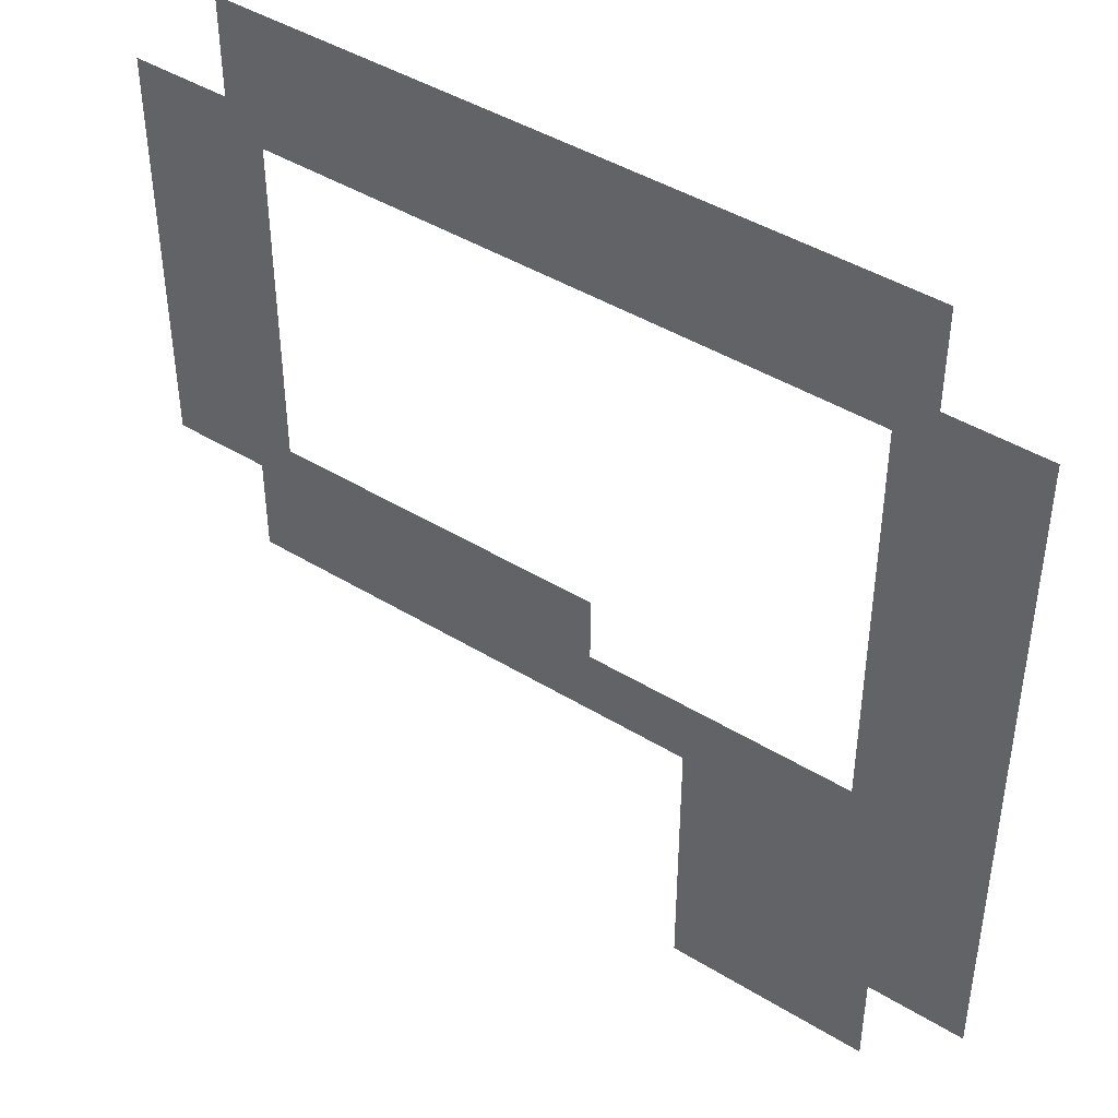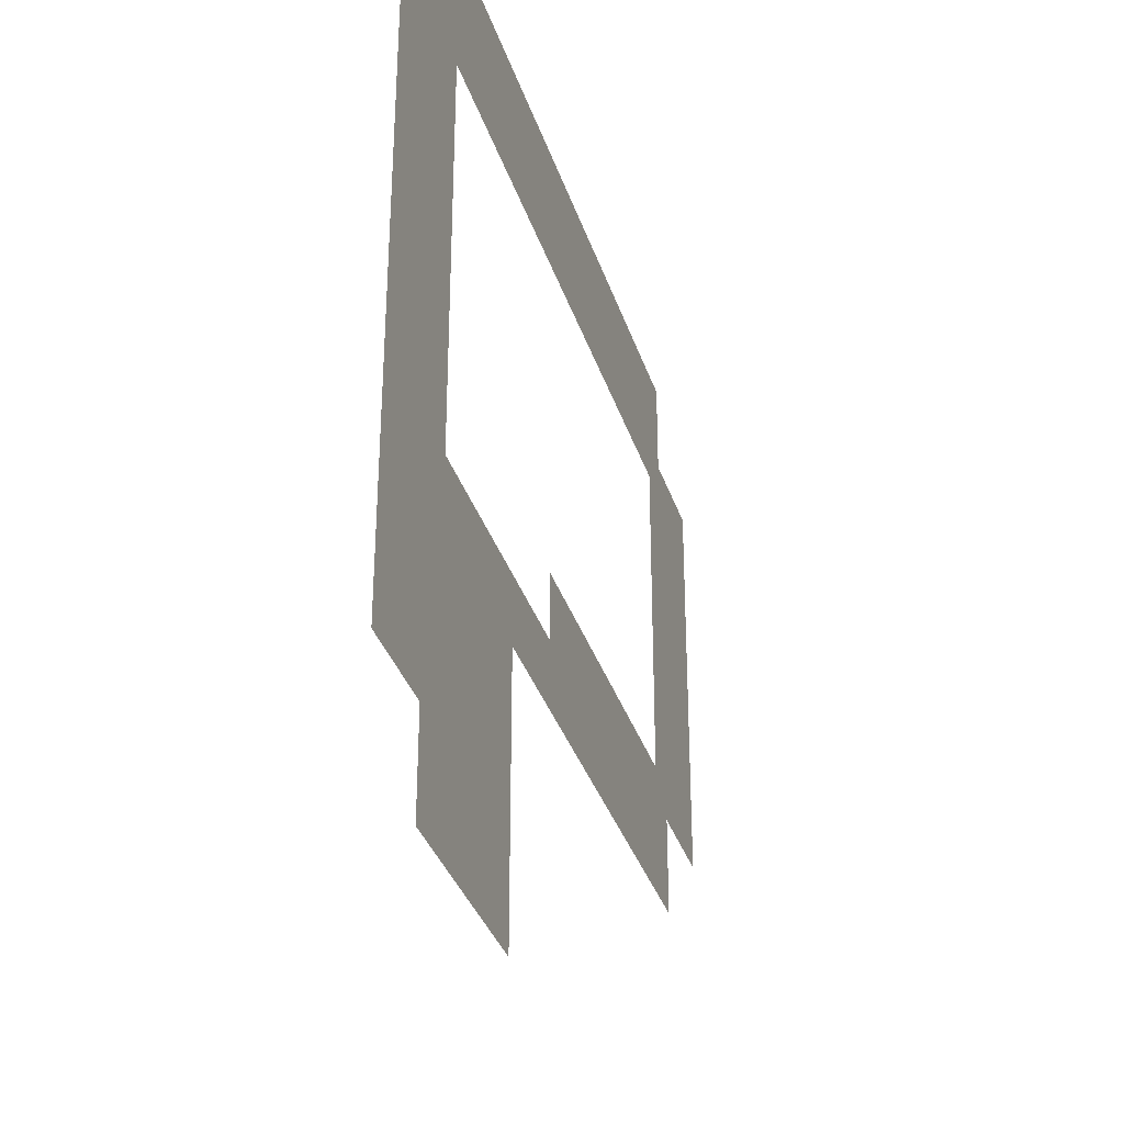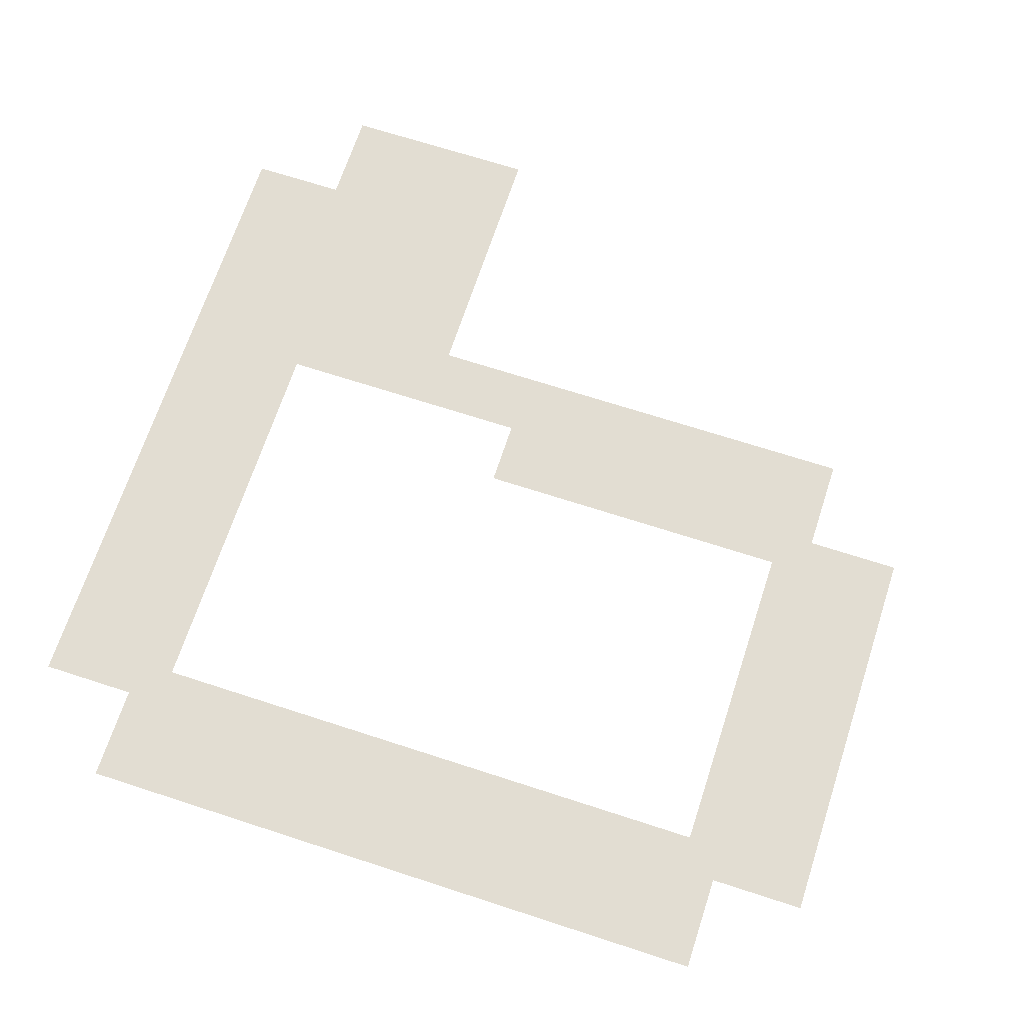
<metadata>
{"format":"obj","ext":"obj","renderer":"f3d","projection":"perspective","resolution":1024,"background":"white","views":[{"elev":44.0,"azim":-144.3,"up":"+Z"},{"elev":-34.4,"azim":-73.2,"up":"+Z"},{"elev":68.2,"azim":18.1,"up":"+Y"}]}
</metadata>
<code>
v 8.5 0 -1.5
v -1.5 0 -1.5
v -1.5 0 -3.5
v 9.6 0 -2.6
v 12.5 0 -2.6
v 12.5 0 9.6
v 8.5 0 -1.5
v -4.645 0 -10.11
v -4.81 0 -10.85
v -4.5 0 -11.35
v -4.5 0 -8.91
v -4.645 0 -10.11
v -4.5 0 -11.35
v -4.845 0 -9.47
v -4.645 0 -10.11
v -4.5 0 -8.91
v -4.56 0 -8.855
v -4.885 0 -10.32
v -5.055 0 -9.63
v -5.37 0 -9.32
v -5.725 0 -9.375
v -4.885 0 -10.32
v -5.725 0 -9.375
v -6.095 0 -9.725
v -6.165 0 -10.15
v -4.885 0 -10.32
v -6.165 0 -10.15
v -6.025 0 -10.49
v -5.675 0 -10.67
v -4.885 0 -10.32
v -5.675 0 -10.67
v -5.235 0 -10.77
v -6.37 0 -9.665
v -6.425 0 -9.53
v -6.545 0 -9.525
v -6.47 0 -9.73
v -6.545 0 -9.525
v -6.59 0 -9.63
v -6.47 0 -9.73
v -6.14 0 -9.02
v -6.39 0 -8.69
v -6.61 0 -9.08
v -6.245 0 -9.26
v -6.61 0 -9.08
v -6.505 0 -9.245
v -6.245 0 -9.26
v -5.467 0 -13.36
v -5.556 0 -13.5
v -5.438 0 -13.5
v -5.405 0 -13.28
v -5.467 0 -13.36
v -5.244 0 -13.5
v -5.031 0 -13.5
v -11.42 0 -8.839
v -11.49 0 -9.32
v -10.98 0 -9.02
v -11.18 0 -8.751
v -10.98 0 -9.02
v -11.49 0 -9.32
v -11.3 0 -9.432
v -10.61 0 -9.02
v -10.4 0 -9.326
v -10.61 0 -9.02
v -11.3 0 -9.432
v -10.61 0 -9.857
v -11.3 0 -9.432
v -11.04 0 -9.889
v -10.61 0 -9.857
v -10.18 0 -7.257
v -9.952 0 -7.132
v -10.08 0 -6.695
v -11.01 0 -6.457
v -10.98 0 -6.401
v -11.01 0 -6.457
v -10.08 0 -6.695
v -10.5 0 -6.464
v -10.64 0 -6.289
v -10.98 0 -6.401
v -10.5 0 -6.464
v -10.18 0 -7.257
v -11.01 0 -6.457
v -11.15 0 -6.482
v -10.31 0 -7.514
v -10.8 0 -7.826
v -10.31 0 -7.514
v -11.15 0 -6.482
v -11.1 0 -7.714
v -11.15 0 -6.482
v -11.41 0 -7.132
v -11.1 0 -7.714
v -10.49 0 -7.857
v -10.5 0 -8.32
v -10.25 0 -8.682
v -9.784 0 -8.682
v -10.2 0 -7.601
v -10.49 0 -7.857
v -9.784 0 -8.682
v -10.06 0 -7.376
v -10.2 0 -7.601
v -9.784 0 -8.682
v -9.721 0 -7.157
v -8.059 0 -7.776
v -9.721 0 -7.157
v -9.784 0 -8.682
v -7.89 0 -8.27
v -7.971 0 -8.882
v -7.89 0 -8.27
v -9.784 0 -8.682
v -8.565 0 -9.439
v -9.784 0 -8.682
v -9.502 0 -9.314
v -8.565 0 -9.439
v -9.827 0 -6.757
v -9.721 0 -7.157
v -8.059 0 -7.776
v -7.702 0 -6.939
v -8.458 0 -6.126
v -9.827 0 -6.757
v -7.702 0 -6.939
v -7.89 0 -6.245
v -8.034 0 -6.064
v -8.458 0 -6.126
v -7.89 0 -6.245
v -9.196 0 -6.007
v -9.827 0 -6.757
v -8.458 0 -6.126
v -7.596 0 -7.582
v -7.702 0 -7.145
v -7.877 0 -7.732
v -7.746 0 -8.026
v -7.84 0 -6.051
v -7.758 0 -6.276
v -7.659 0 -6.201
v -7.633 0 -5.982
v -7.64 0 -5.87
v -7.84 0 -6.051
v -7.633 0 -5.982
v -6.909 0 -6.039
v -6.946 0 -6.357
v -6.833 0 -6.507
v -6.646 0 -6.489
v -6.909 0 -6.039
v -6.646 0 -6.489
v -6.534 0 -6.232
v -6.696 0 -5.989
v -7.327 0 -5.201
v -7.502 0 -5.607
v -7.321 0 -5.501
v -7.002 0 -5.014
v -7.327 0 -5.039
v -7.327 0 -5.201
v -7.002 0 -5.014
v -6.89 0 -4.632
v -6.94 0 -4.539
v -7.327 0 -5.039
v -6.89 0 -4.632
v -6.89 0 -4.482
v -7.327 0 -5.039
v -6.94 0 -4.539
v -7.284 0 -4.764
v -7.402 0 -5.051
v -7.284 0 -4.764
v -7.559 0 -5.295
v -7.402 0 -5.051
v -7.327 0 -5.039
v -7.402 0 -5.051
v -7.559 0 -5.295
v -7.327 0 -5.201
v -7.502 0 -5.607
v -7.327 0 -5.201
v -7.559 0 -5.295
v -7.815 0 -5.607
v -8.027 0 -5.92
v -7.502 0 -5.607
v -7.815 0 -5.607
v -8.102 0 -5.72
v -8.102 0 -5.72
v -8.302 0 -5.751
v -8.027 0 -5.92
v -8.546 0 -5.745
v -8.027 0 -5.92
v -8.302 0 -5.751
v -8.583 0 -5.607
v -8.733 0 -5.489
v -8.546 0 -5.745
v -8.583 0 -5.607
v -7.059 0 -4.132
v -6.946 0 -4.239
v -6.771 0 -4.007
v -7.04 0 -3.651
v -6.871 0 -3.526
v -7.04 0 -3.651
v -6.771 0 -4.007
v -6.771 0 -3.651
v -7.483 0 -4.664
v -7.115 0 -4.295
v -7.29 0 -3.97
v -9.227 0 -4.726
v -7.483 0 -4.664
v -9.227 0 -4.726
v -9.071 0 -5.045
v -7.521 0 -4.851
v -7.777 0 -5.264
v -7.521 0 -4.851
v -9.071 0 -5.045
v -8.196 0 -5.489
v -8.877 0 -3.87
v -9.227 0 -4.726
v -7.29 0 -3.97
v -8.477 0 -3.5
v -7.215 0 -3.5
v -8.477 0 -3.5
v -7.29 0 -3.97
v -5.527 0 -4.139
v -5.54 0 -4.445
v -5.258 0 -4.482
v -5.19 0 -3.726
v -4.184 0 -4.832
v -5.19 0 -3.726
v -5.258 0 -4.482
v -4.821 0 -4.945
v -5.19 0 -3.726
v -4.184 0 -4.832
v -3.977 0 -3.795
v -5.083 0 -3.5
v -3.765 0 -3.5
v -5.083 0 -3.5
v -3.977 0 -3.795
v -4.184 0 -4.832
v -4.821 0 -4.945
v -4.5 0 -5.5
v -7.002 0 -5.014
v -7.321 0 -5.501
v -4.5 0 -5.5
v -4.821 0 -4.945
v -6.89 0 -4.632
v -7.002 0 -5.014
v -4.821 0 -4.945
v -5.54 0 -4.445
v -5.54 0 -4.445
v -4.821 0 -4.945
v -5.258 0 -4.482
v -6.89 0 -4.482
v -6.89 0 -4.632
v -5.54 0 -4.445
v -5.527 0 -4.139
v -6.946 0 -4.239
v -6.89 0 -4.482
v -5.527 0 -4.139
v -6.771 0 -4.007
v -6.771 0 -3.651
v -6.771 0 -4.007
v -5.527 0 -4.139
v -5.19 0 -3.726
v -6.771 0 -3.651
v -5.19 0 -3.726
v -5.083 0 -3.5
v -6.871 0 -3.526
v -7.215 0 -3.5
v -7.04 0 -3.651
v -6.871 0 -3.526
v -5.083 0 -3.5
v -7.215 0 -3.5
v -6.871 0 -3.526
v -7.215 0 -3.5
v -7.29 0 -3.97
v -7.059 0 -4.132
v -7.04 0 -3.651
v -7.059 0 -4.132
v -7.29 0 -3.97
v -7.115 0 -4.295
v -6.946 0 -4.239
v -6.89 0 -4.482
v -6.946 0 -4.239
v -7.115 0 -4.295
v -6.94 0 -4.539
v -7.284 0 -4.764
v -6.94 0 -4.539
v -7.115 0 -4.295
v -7.483 0 -4.664
v -7.284 0 -4.764
v -7.483 0 -4.664
v -7.521 0 -4.851
v -7.559 0 -5.295
v -7.559 0 -5.295
v -7.521 0 -4.851
v -7.777 0 -5.264
v -7.815 0 -5.607
v -7.815 0 -5.607
v -7.777 0 -5.264
v -8.196 0 -5.489
v -8.102 0 -5.72
v -8.302 0 -5.751
v -8.102 0 -5.72
v -8.196 0 -5.489
v -8.583 0 -5.607
v -8.733 0 -5.489
v -8.583 0 -5.607
v -8.196 0 -5.489
v -9.071 0 -5.045
v -8.733 0 -5.489
v -9.071 0 -5.045
v -9.5 0 -5.5
v -9.196 0 -6.007
v -9.227 0 -4.726
v -9.5 0 -5.5
v -9.071 0 -5.045
v -9.5 0 -5.5
v -9.227 0 -4.726
v -9.5 0 -3.5
v -10.64 0 -6.289
v -9.5 0 -3.5
v -9.227 0 -4.726
v -8.877 0 -3.87
v -8.477 0 -3.5
v -9.5 0 -3.5
v -8.877 0 -3.87
v -7.84 0 -6.051
v -8.027 0 -5.92
v -8.034 0 -6.064
v -7.89 0 -6.245
v -7.758 0 -6.276
v -7.84 0 -6.051
v -7.89 0 -6.245
v -7.702 0 -6.939
v -7.659 0 -6.201
v -7.758 0 -6.276
v -7.702 0 -6.939
v -6.946 0 -6.357
v -6.833 0 -6.507
v -6.946 0 -6.357
v -7.702 0 -6.939
v -7.702 0 -7.145
v -6.833 0 -6.507
v -7.702 0 -7.145
v -7.596 0 -7.582
v -6.39 0 -8.69
v -6.61 0 -9.08
v -6.39 0 -8.69
v -7.596 0 -7.582
v -7.746 0 -8.026
v -6.61 0 -9.08
v -7.746 0 -8.026
v -7.89 0 -8.27
v -7.971 0 -8.882
v -8.059 0 -7.776
v -7.89 0 -8.27
v -7.746 0 -8.026
v -7.877 0 -7.732
v -8.059 0 -7.776
v -7.877 0 -7.732
v -7.702 0 -7.145
v -7.702 0 -6.939
v -6.505 0 -9.245
v -6.61 0 -9.08
v -7.971 0 -8.882
v -8.565 0 -9.439
v -6.505 0 -9.245
v -6.545 0 -9.525
v -6.425 0 -9.53
v -6.245 0 -9.26
v -6.245 0 -9.26
v -6.425 0 -9.53
v -6.37 0 -9.665
v -6.095 0 -9.725
v -6.245 0 -9.26
v -6.095 0 -9.725
v -5.725 0 -9.375
v -6.14 0 -9.02
v -6.14 0 -9.02
v -5.725 0 -9.375
v -5.37 0 -9.32
v -6.39 0 -8.69
v -4.56 0 -8.855
v -6.39 0 -8.69
v -5.37 0 -9.32
v -4.845 0 -9.47
v -5.37 0 -9.32
v -5.055 0 -9.63
v -4.845 0 -9.47
v -5.055 0 -9.63
v -4.885 0 -10.32
v -4.645 0 -10.11
v -4.845 0 -9.47
v -4.885 0 -10.32
v -5.235 0 -10.77
v -4.81 0 -10.85
v -4.645 0 -10.11
v -4.5 0 -11.35
v -4.81 0 -10.85
v -5.235 0 -10.77
v -4.5 0 -13.5
v -5.031 0 -13.5
v -4.5 0 -13.5
v -5.235 0 -10.77
v -5.405 0 -13.28
v -5.467 0 -13.36
v -5.438 0 -13.5
v -5.244 0 -13.5
v -5.405 0 -13.28
v -5.235 0 -10.77
v -5.675 0 -10.67
v -5.467 0 -13.36
v -5.556 0 -13.5
v -5.467 0 -13.36
v -5.675 0 -10.67
v -10.6 0 -13.5
v -6.025 0 -10.49
v -10.6 0 -13.5
v -5.675 0 -10.67
v -10.6 0 -13.5
v -6.025 0 -10.49
v -6.165 0 -10.15
v -8.565 0 -9.439
v -8.565 0 -9.439
v -6.165 0 -10.15
v -6.47 0 -9.73
v -6.59 0 -9.63
v -6.37 0 -9.665
v -6.47 0 -9.73
v -6.165 0 -10.15
v -6.095 0 -9.725
v -8.565 0 -9.439
v -6.59 0 -9.63
v -6.545 0 -9.525
v -6.505 0 -9.245
v -10.6 0 -13.5
v -8.565 0 -9.439
v -9.502 0 -9.314
v -10.6 0 -10.6
v -10.61 0 -9.857
v -10.6 0 -10.6
v -9.502 0 -9.314
v -10.4 0 -9.326
v -10.4 0 -9.326
v -9.502 0 -9.314
v -9.784 0 -8.682
v -10.25 0 -8.682
v -10.61 0 -9.02
v -10.4 0 -9.326
v -10.25 0 -8.682
v -10.5 0 -8.32
v -10.8 0 -7.826
v -11.1 0 -7.714
v -11.18 0 -8.751
v -10.98 0 -9.02
v -10.8 0 -7.826
v -10.98 0 -9.02
v -10.61 0 -9.02
v -10.5 0 -8.32
v -10.8 0 -7.826
v -10.5 0 -8.32
v -10.49 0 -7.857
v -10.31 0 -7.514
v -10.8 0 -7.826
v -10.49 0 -7.857
v -10.2 0 -7.601
v -10.06 0 -7.376
v -10.18 0 -7.257
v -10.31 0 -7.514
v -10.2 0 -7.601
v -9.952 0 -7.132
v -10.18 0 -7.257
v -10.06 0 -7.376
v -9.721 0 -7.157
v -9.827 0 -6.757
v -10.08 0 -6.695
v -9.952 0 -7.132
v -9.721 0 -7.157
v -10.08 0 -6.695
v -9.827 0 -6.757
v -9.196 0 -6.007
v -10.5 0 -6.464
v -10.64 0 -6.289
v -10.5 0 -6.464
v -9.196 0 -6.007
v -9.5 0 -5.5
v -8.546 0 -5.745
v -8.733 0 -5.489
v -9.196 0 -6.007
v -8.458 0 -6.126
v -8.546 0 -5.745
v -8.458 0 -6.126
v -8.034 0 -6.064
v -8.027 0 -5.92
v -8.027 0 -5.92
v -7.84 0 -6.051
v -7.64 0 -5.87
v -7.502 0 -5.607
v -7.502 0 -5.607
v -7.64 0 -5.87
v -6.909 0 -6.039
v -7.321 0 -5.501
v -7.321 0 -5.501
v -6.909 0 -6.039
v -6.696 0 -5.989
v -4.5 0 -5.5
v -7.321 0 -5.501
v -6.696 0 -5.989
v -4.5 0 -5.5
v -6.696 0 -5.989
v -6.534 0 -6.232
v -4.5 0 -5.5
v -6.534 0 -6.232
v -6.646 0 -6.489
v -4.56 0 -8.855
v -4.5 0 -5.5
v -4.56 0 -8.855
v -4.5 0 -8.91
v -6.39 0 -8.69
v -4.56 0 -8.855
v -6.646 0 -6.489
v -6.833 0 -6.507
v -7.659 0 -6.201
v -6.946 0 -6.357
v -6.909 0 -6.039
v -7.633 0 -5.982
v -7.64 0 -5.87
v -7.633 0 -5.982
v -6.909 0 -6.039
v -11.04 0 -9.889
v -13.5 0 -10.6
v -10.6 0 -10.6
v -10.61 0 -9.857
v -13.5 0 -10.6
v -11.04 0 -9.889
v -11.3 0 -9.432
v -11.49 0 -9.32
v -13.5 0 -10.6
v -11.49 0 -9.32
v -11.42 0 -8.839
v -11.41 0 -7.132
v -11.41 0 -7.132
v -11.42 0 -8.839
v -11.18 0 -8.751
v -11.1 0 -7.714
v -10.6 0 9.6
v -13.5 0 9.6
v -13.5 0 -10.6
v -11.41 0 -7.132
v -10.6 0 12.5
v -10.6 0 9.6
v -9.5 0 8.5
v 9.6 0 12.5
v 8.5 0 8.5
v 9.6 0 9.6
v 9.6 0 12.5
v -9.5 0 8.5
v 12.5 0 9.6
v 9.6 0 9.6
v 8.5 0 8.5
v 8.5 0 -1.5
v 9.6 0 -5.5
v 9.6 0 -2.6
v 8.5 0 -1.5
v -4.5 0 -5.5
v -9.5 0 -3.5
v -9.5 0 8.5
v -10.6 0 9.6
v -10.64 0 -6.289
v -11.15 0 -6.482
v -11.01 0 -6.457
v -10.98 0 -6.401
v -10.6 0 9.6
v -10.6 0 9.6
v -10.98 0 -6.401
v -10.64 0 -6.289
v -10.6 0 9.6
v -11.41 0 -7.132
v -11.15 0 -6.482
v -1.5 0 -3.5
v -3.765 0 -3.5
v -3.977 0 -3.795
v -4.184 0 -4.832
v -1.5 0 -3.5
v -4.184 0 -4.832
v -4.5 0 -5.5
v 8.5 0 -1.5
g mesh6895947
f 1 2 3
f 4 5 6
f 6 7 4
f 8 9 10
f 11 12 13
f 14 15 16
f 16 17 14
f 18 19 20
f 20 21 18
f 22 23 24
f 24 25 22
f 26 27 28
f 28 29 26
f 30 31 32
f 33 34 35
f 35 36 33
f 37 38 39
f 40 41 42
f 42 43 40
f 44 45 46
f 47 48 49
f 50 51 52
f 52 53 50
f 54 55 56
f 56 57 54
f 58 59 60
f 60 61 58
f 62 63 64
f 64 65 62
f 66 67 68
f 69 70 71
f 71 72 69
f 73 74 75
f 75 76 73
f 77 78 79
f 80 81 82
f 82 83 80
f 84 85 86
f 86 87 84
f 88 89 90
f 91 92 93
f 93 94 91
f 95 96 97
f 98 99 100
f 100 101 98
f 102 103 104
f 104 105 102
f 106 107 108
f 108 109 106
f 110 111 112
f 113 114 115
f 115 116 113
f 117 118 119
f 119 120 117
f 121 122 123
f 124 125 126
f 127 128 129
f 129 130 127
f 131 132 133
f 133 134 131
f 135 136 137
f 138 139 140
f 140 141 138
f 142 143 144
f 144 145 142
f 146 147 148
f 148 149 146
f 150 151 152
f 152 153 150
f 154 155 156
f 156 157 154
f 158 159 160
f 160 161 158
f 162 163 164
f 165 166 167
f 167 168 165
f 169 170 171
f 171 172 169
f 173 174 175
f 175 176 173
f 177 178 179
f 180 181 182
f 182 183 180
f 184 185 186
f 187 188 189
f 189 190 187
f 191 192 193
f 193 194 191
f 195 196 197
f 197 198 195
f 199 200 201
f 201 202 199
f 203 204 205
f 205 206 203
f 207 208 209
f 209 210 207
f 211 212 213
f 214 215 216
f 216 217 214
f 218 219 220
f 220 221 218
f 222 223 224
f 224 225 222
f 226 227 228
f 229 230 231
f 232 233 234
f 234 235 232
f 236 237 238
f 238 239 236
f 240 241 242
f 243 244 245
f 245 246 243
f 247 248 249
f 249 250 247
f 251 252 253
f 253 254 251
f 255 256 257
f 257 258 255
f 259 260 261
f 262 263 264
f 265 266 267
f 267 268 265
f 269 270 271
f 271 272 269
f 273 274 275
f 275 276 273
f 277 278 279
f 279 280 277
f 281 282 283
f 283 284 281
f 285 286 287
f 287 288 285
f 289 290 291
f 291 292 289
f 293 294 295
f 295 296 293
f 297 298 299
f 299 300 297
f 301 302 303
f 303 304 301
f 305 306 307
f 308 309 310
f 310 311 308
f 312 313 314
f 315 316 317
f 318 319 320
f 320 321 318
f 322 323 324
f 324 325 322
f 326 327 328
f 328 329 326
f 330 331 332
f 332 333 330
f 334 335 336
f 336 337 334
f 338 339 340
f 340 341 338
f 342 343 344
f 344 345 342
f 346 347 348
f 348 349 346
f 350 351 352
f 352 353 350
f 354 355 356
f 356 357 354
f 358 359 360
f 360 361 358
f 362 363 364
f 364 365 362
f 366 367 368
f 368 369 366
f 370 371 372
f 372 373 370
f 374 375 376
f 376 377 374
f 378 379 380
f 381 382 383
f 383 384 381
f 385 386 387
f 387 388 385
f 389 390 391
f 391 392 389
f 393 394 395
f 395 396 393
f 397 398 399
f 400 401 402
f 402 403 400
f 404 405 406
f 406 407 404
f 408 409 410
f 411 412 413
f 413 414 411
f 415 416 417
f 417 418 415
f 419 420 421
f 421 422 419
f 423 424 425
f 425 426 423
f 427 428 429
f 429 430 427
f 431 432 433
f 433 434 431
f 435 436 437
f 437 438 435
f 439 440 441
f 441 442 439
f 443 444 445
f 445 446 443
f 447 448 449
f 449 450 447
f 451 452 453
f 454 455 456
f 456 457 454
f 458 459 460
f 460 461 458
f 462 463 464
f 464 465 462
f 466 467 468
f 468 469 466
f 470 471 472
f 472 473 470
f 474 475 476
f 476 477 474
f 478 479 480
f 480 481 478
f 482 483 484
f 484 485 482
f 486 487 488
f 488 489 486
f 490 491 492
f 492 493 490
f 494 495 496
f 497 498 499
f 500 501 502
f 503 504 505
f 505 506 503
f 507 508 509
f 510 511 512
f 512 513 510
f 514 515 516
f 516 517 514
f 518 519 520
f 521 522 523
f 523 524 521
f 525 526 527
f 527 528 525
f 529 530 531
f 531 532 529
f 533 534 535
f 535 536 533
f 537 538 539
f 539 540 537
f 541 542 543
f 543 544 541
f 545 546 547
f 547 548 545
f 549 550 551
f 551 552 549
f 553 554 555
f 555 556 553
f 557 558 559
f 559 560 557
f 561 562 563
f 563 564 561
f 565 566 567
f 568 569 570
f 571 572 573
f 573 574 571
f 575 576 577
f 577 578 575

</code>
